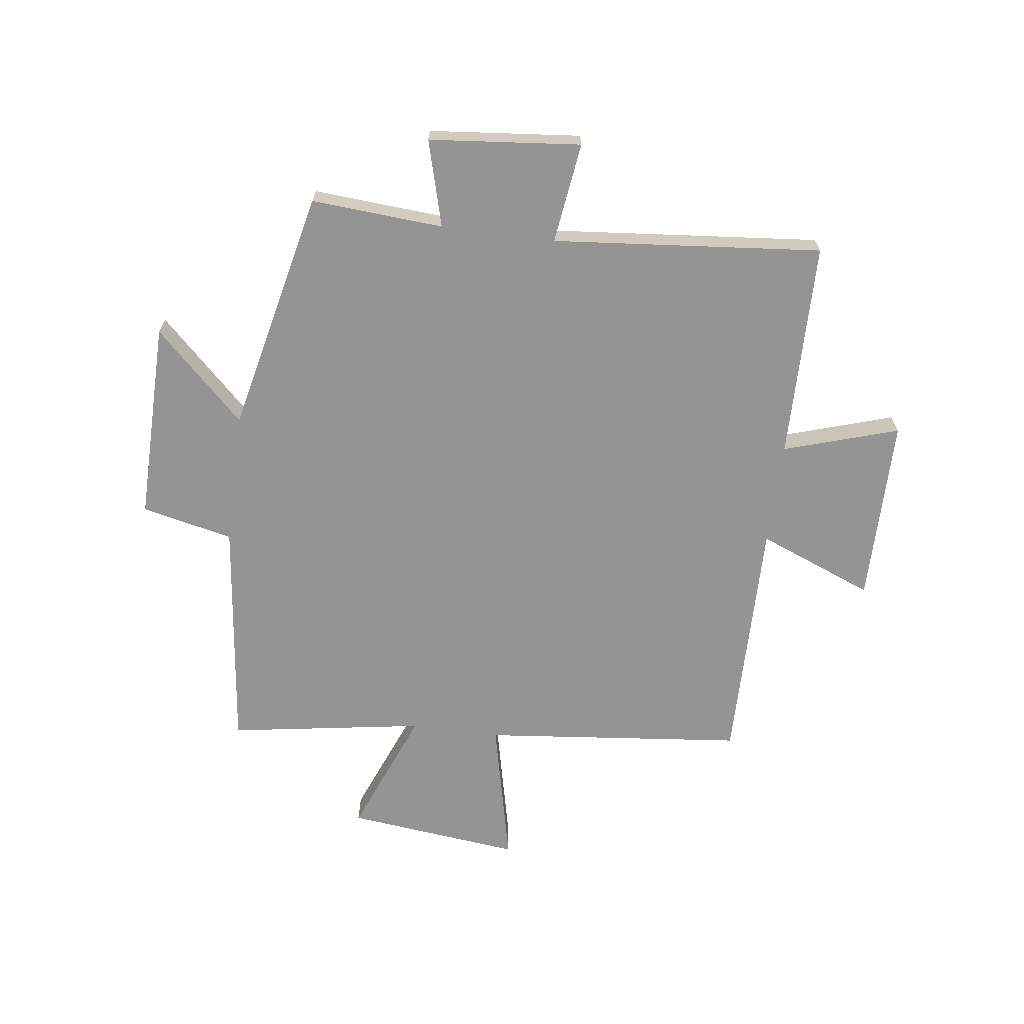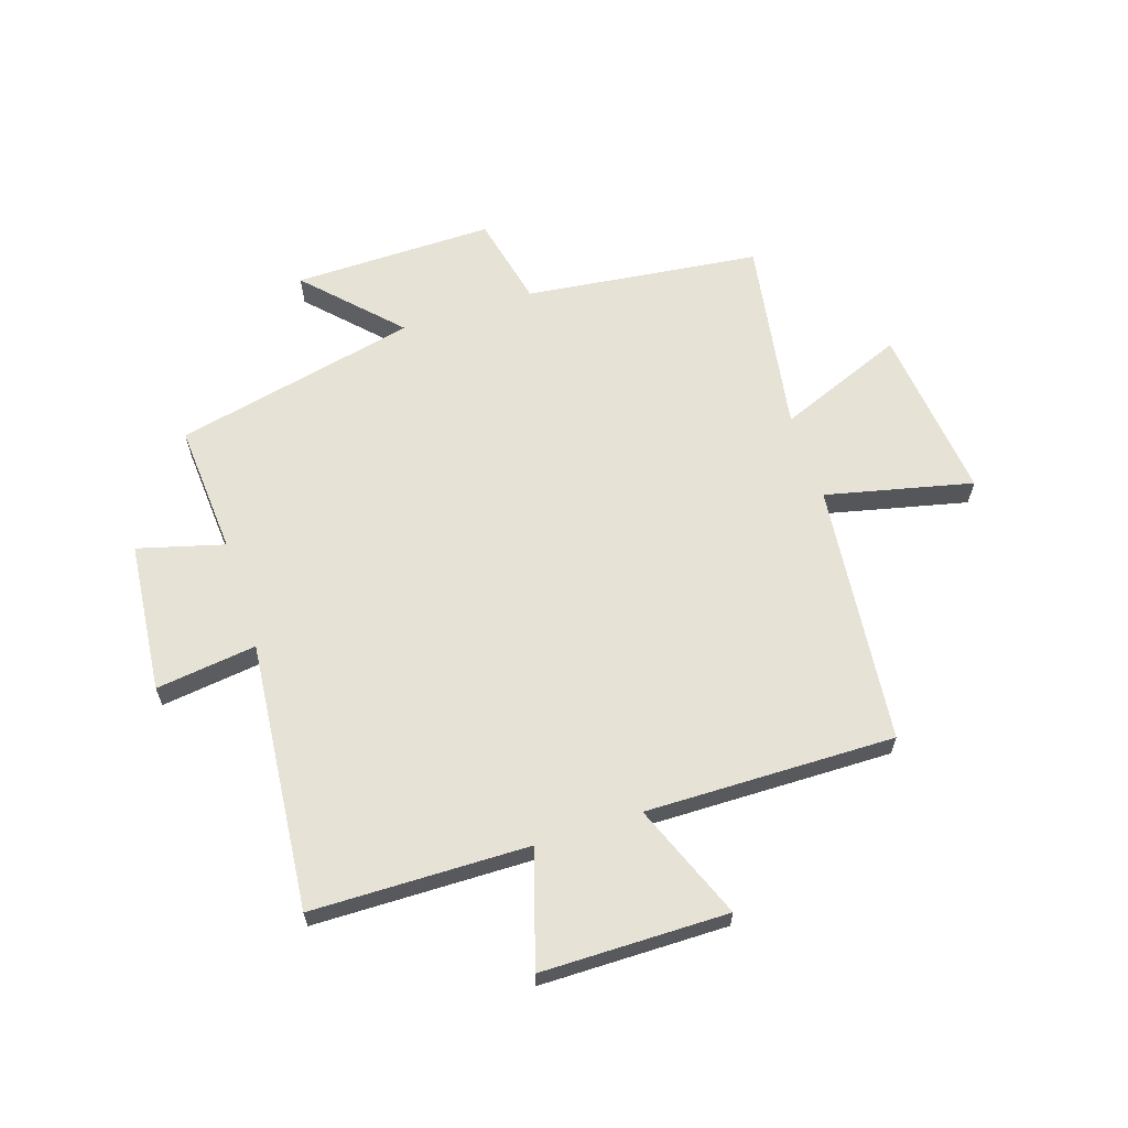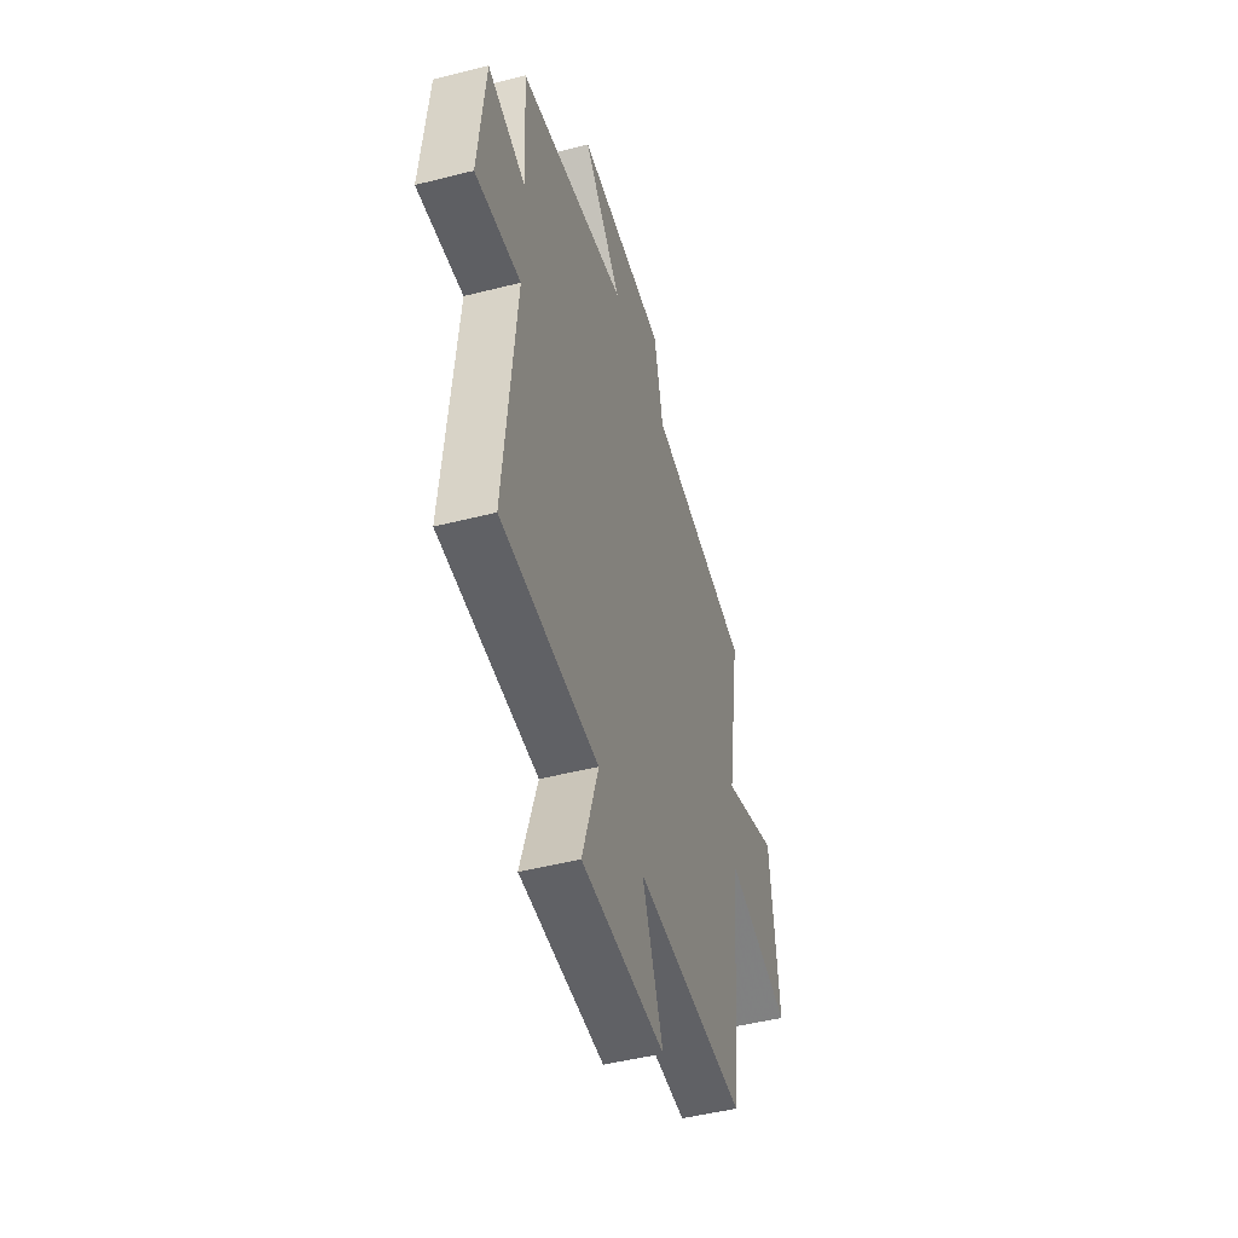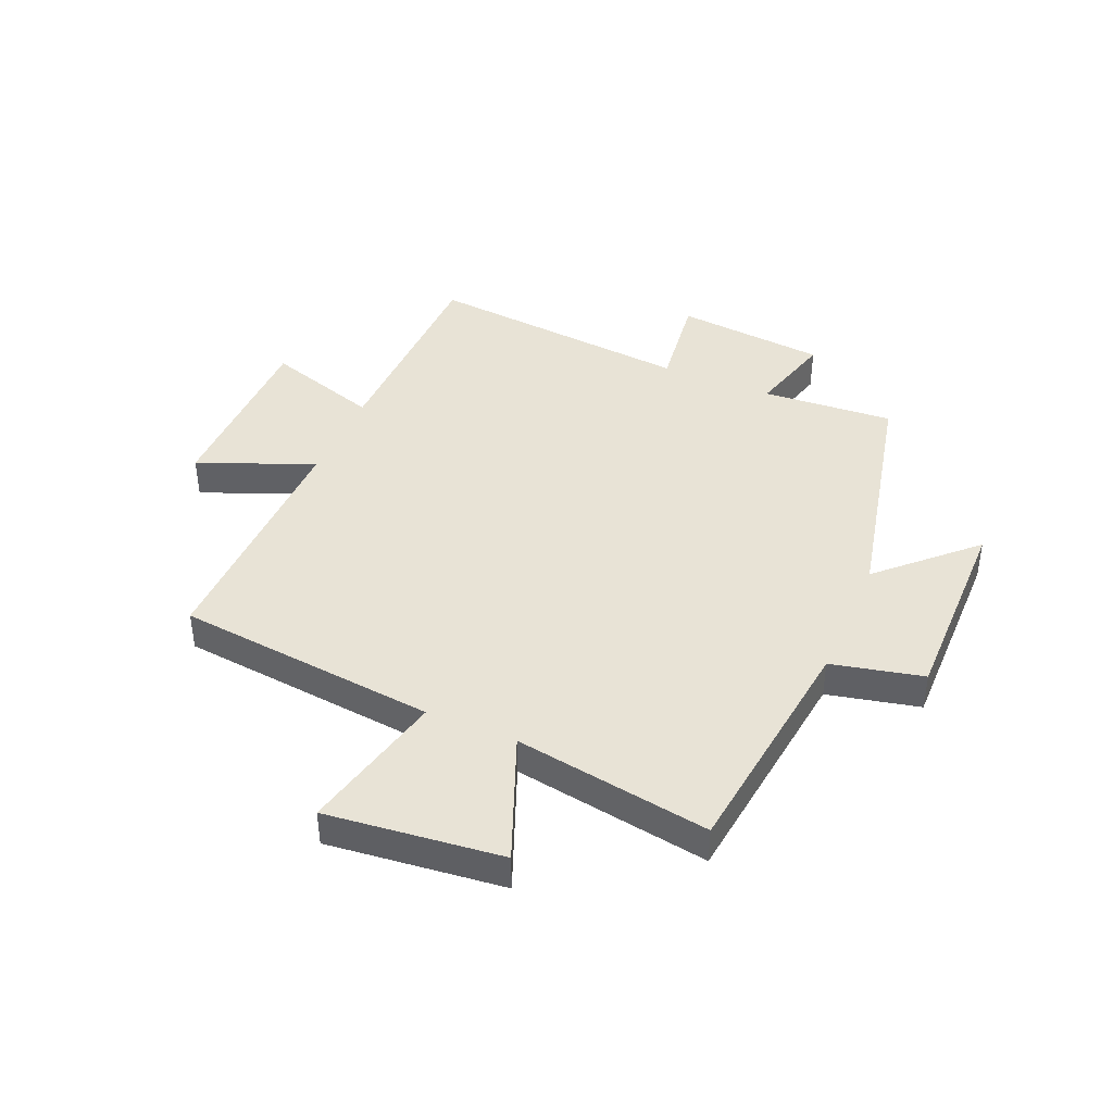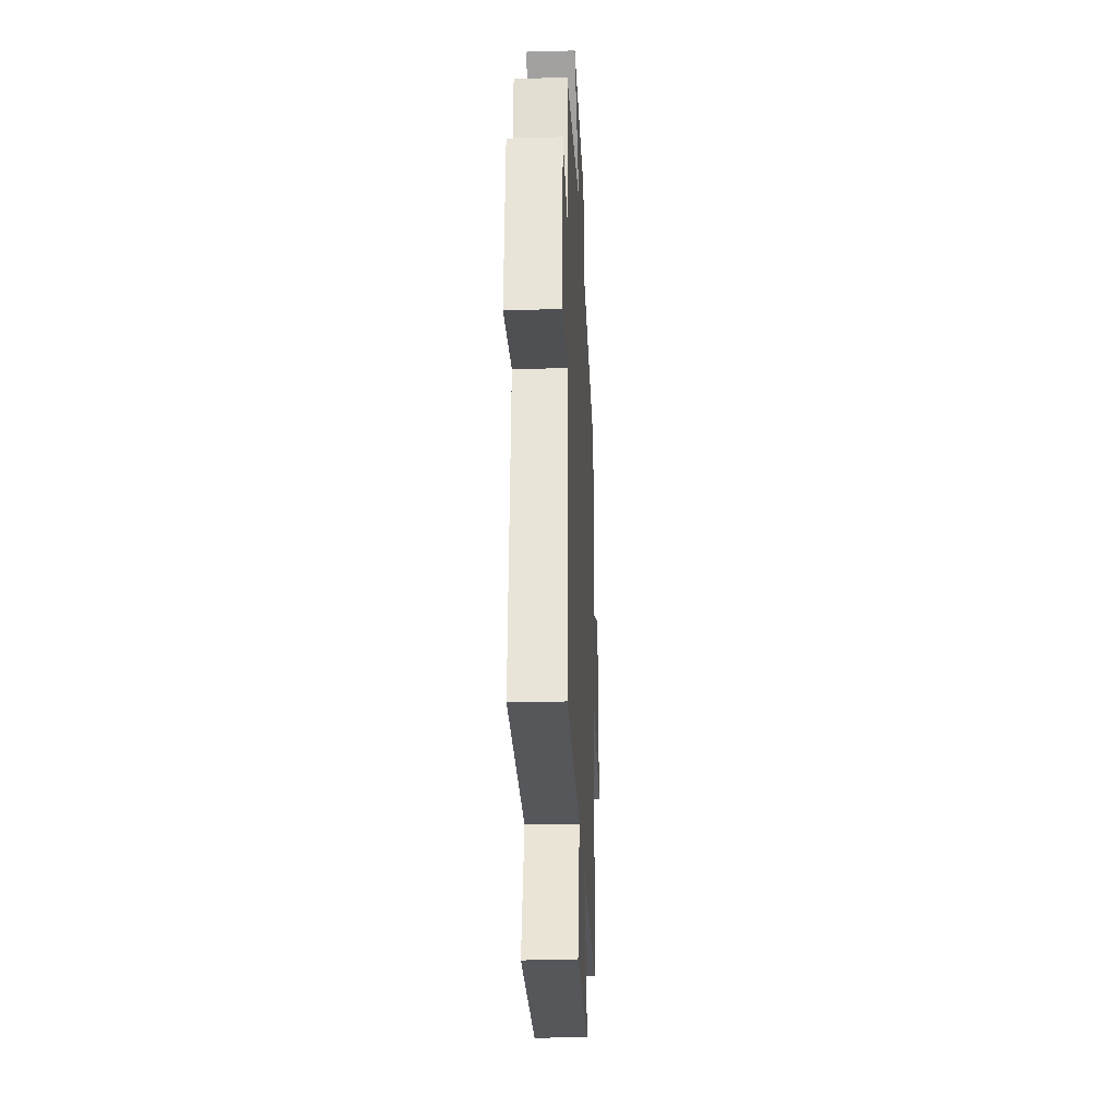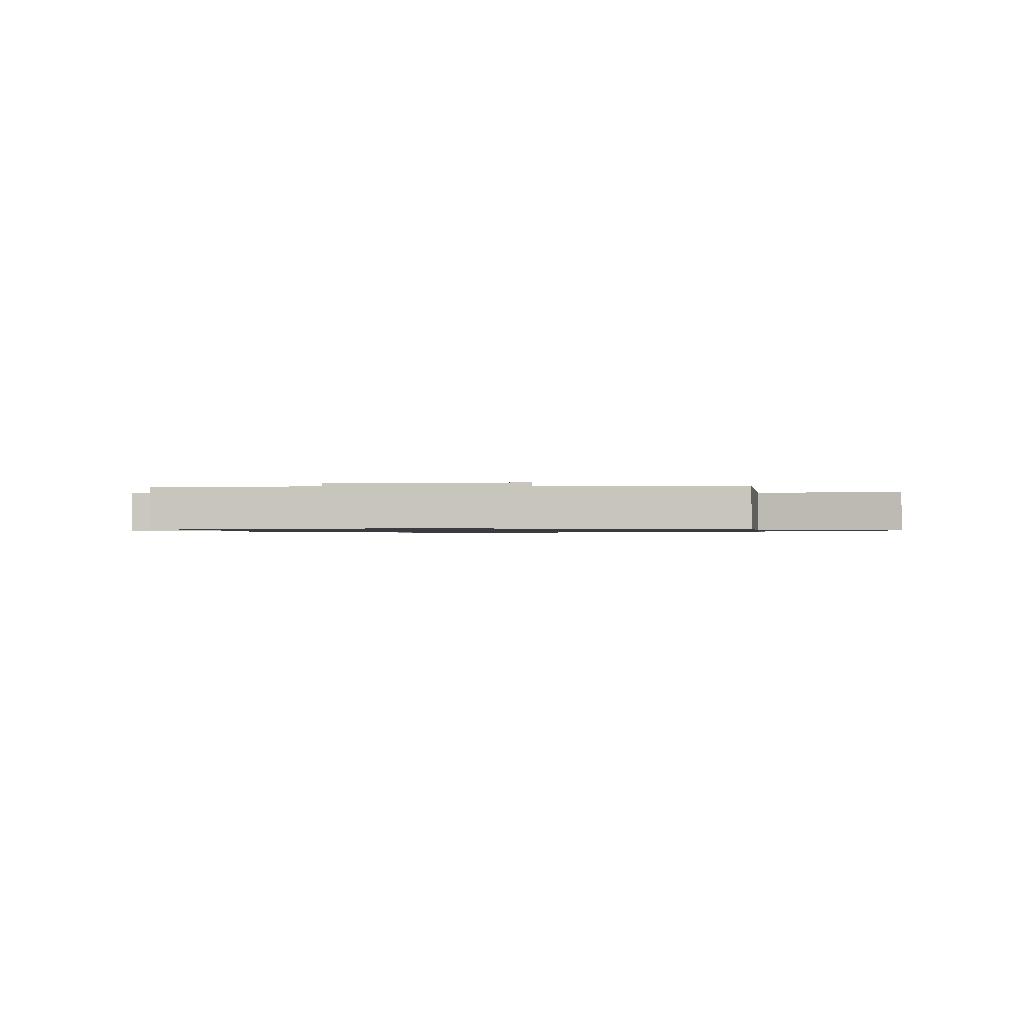
<metadata>
{"format":"obj","ext":"obj","renderer":"f3d","projection":"perspective","resolution":1024,"background":"white","views":[{"elev":-67.0,"azim":82.5,"up":"+Y"},{"elev":63.3,"azim":162.0,"up":"+Y"},{"elev":-48.2,"azim":105.9,"up":"+Z"},{"elev":41.5,"azim":-66.8,"up":"+Y"},{"elev":-26.4,"azim":92.5,"up":"+Z"},{"elev":-0.9,"azim":-177.7,"up":"+Y"}]}
</metadata>
<code>
v 0.544 0.07 -0.494
v 0.165 0.07 -0.5
v 0.228 0.07 -0.7
v -0.098 0.07 -0.702
v -0.017 0.07 -0.5
v -0.452 0.07 -0.506
v -0.5 0.07 -0.049
v -0.756 0.07 -0.108
v -0.722 0.07 0.198
v -0.5 0.07 0.109
v -0.555 0.07 0.451
v -0.145 0.07 0.5
v -0.109 0.07 0.66
v 0.241 0.07 0.656
v 0.091 0.07 0.5
v 0.516 0.07 0.405
v 0.5 0.07 0.175
v 0.65 0.07 0.216
v 0.676 0.07 -0.048
v 0.5 0.07 -0.025
v 0.544 0 -0.494
v 0.165 0 -0.5
v 0.228 0 -0.7
v -0.098 0 -0.702
v -0.017 0 -0.5
v -0.452 0 -0.506
v -0.5 0 -0.049
v -0.756 0 -0.108
v -0.722 0 0.198
v -0.5 0 0.109
v -0.555 0 0.451
v -0.145 0 0.5
v -0.109 0 0.66
v 0.241 0 0.656
v 0.091 0 0.5
v 0.516 0 0.405
v 0.5 0 0.175
v 0.65 0 0.216
v 0.676 0 -0.048
v 0.5 0 -0.025
f 17 18 19 20
f 15 16 17
f 15 17 20
f 12 13 14 15
f 10 11 12 15
f 10 15 20 1
f 7 8 9 10
f 5 6 7 10
f 2 3 4 5
f 1 2 5 10
f 40 39 38 37
f 37 36 35
f 40 37 35
f 35 34 33 32
f 35 32 31 30
f 21 40 35 30
f 30 29 28 27
f 30 27 26 25
f 25 24 23 22
f 30 25 22 21
f 1 21 22 2
f 2 22 23 3
f 3 23 24 4
f 4 24 25 5
f 5 25 26 6
f 6 26 27 7
f 7 27 28 8
f 8 28 29 9
f 9 29 30 10
f 10 30 31 11
f 11 31 32 12
f 12 32 33 13
f 13 33 34 14
f 14 34 35 15
f 15 35 36 16
f 16 36 37 17
f 17 37 38 18
f 18 38 39 19
f 19 39 40 20
f 20 40 21 1

</code>
